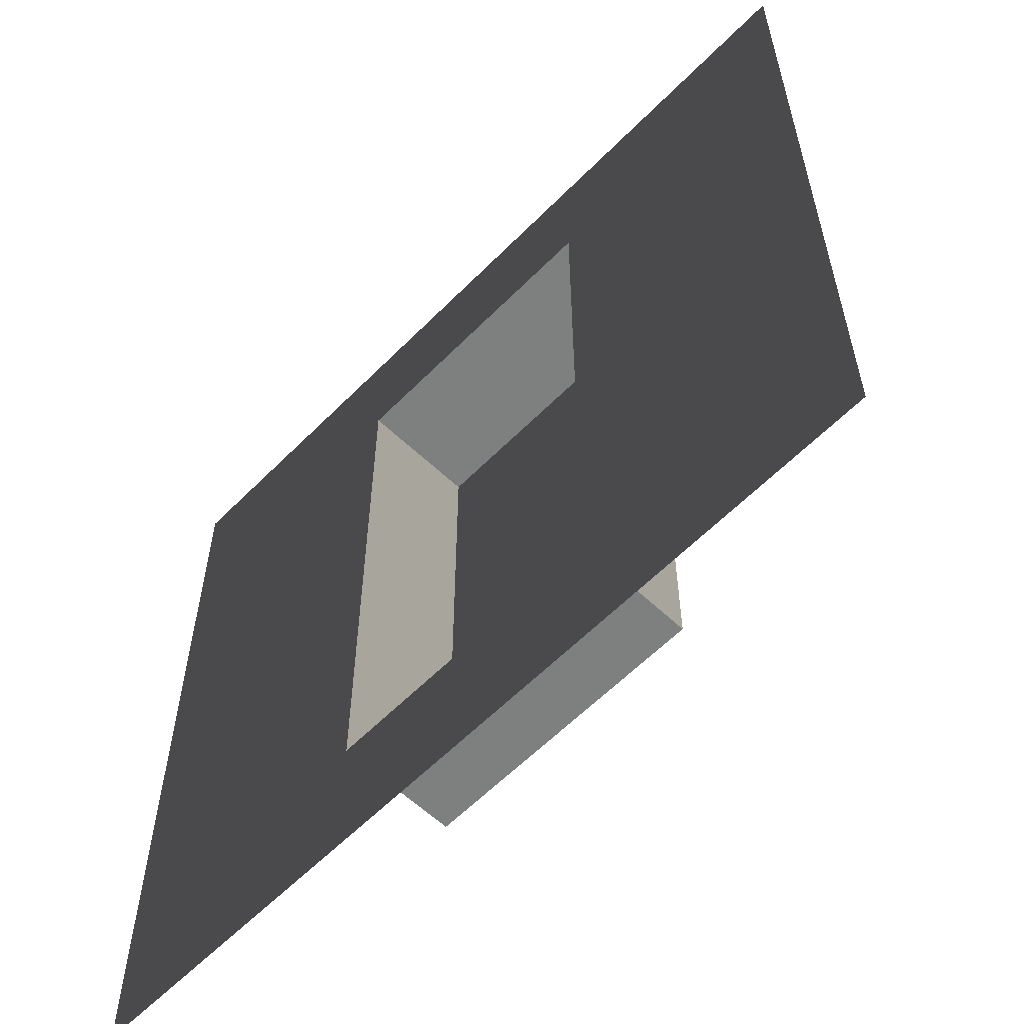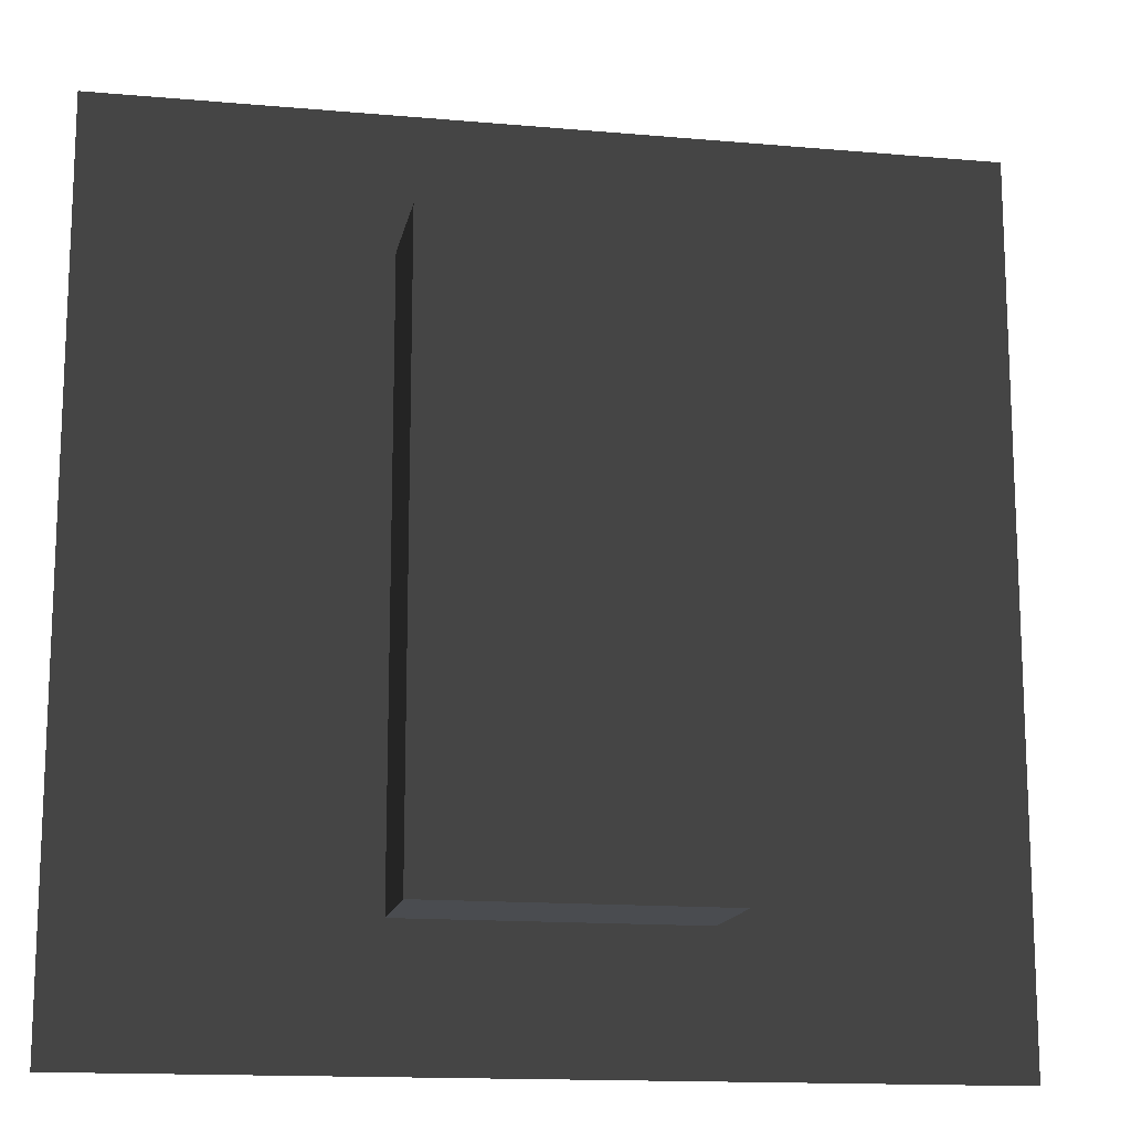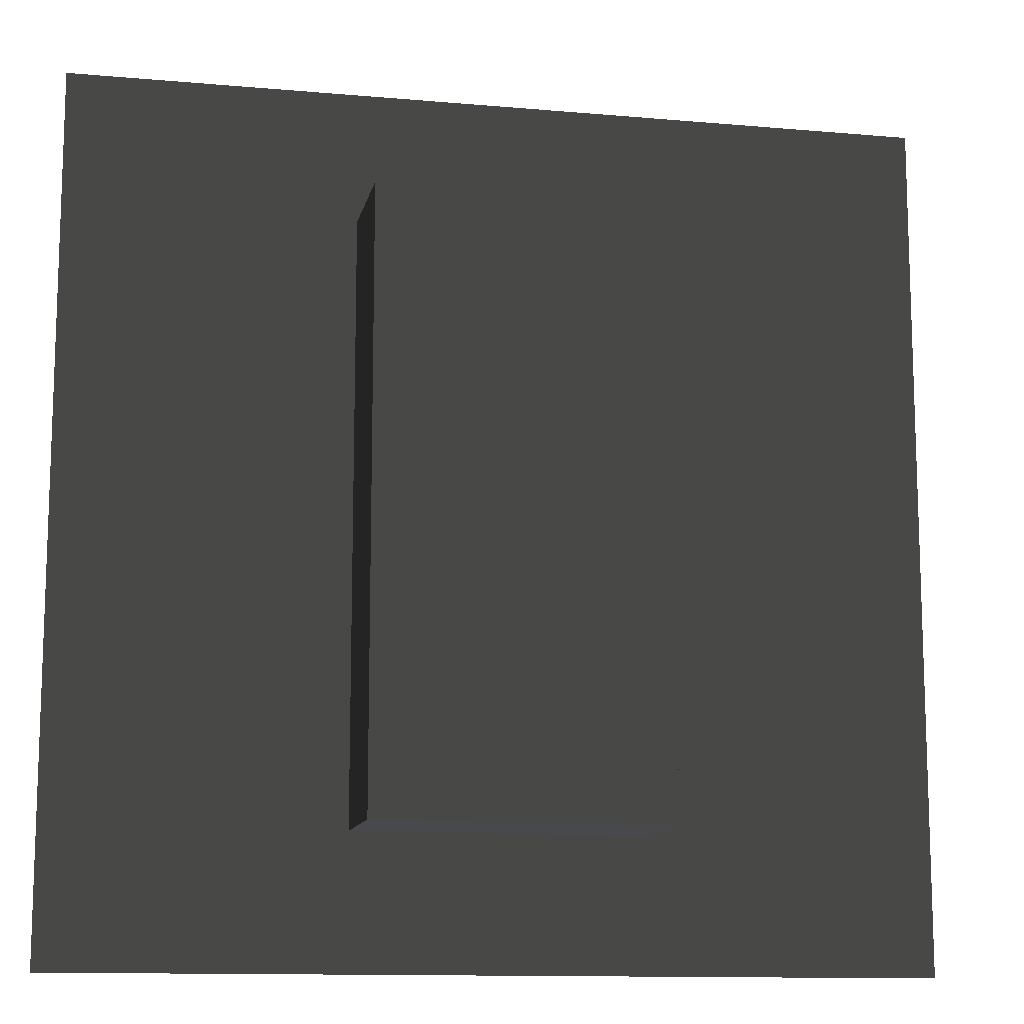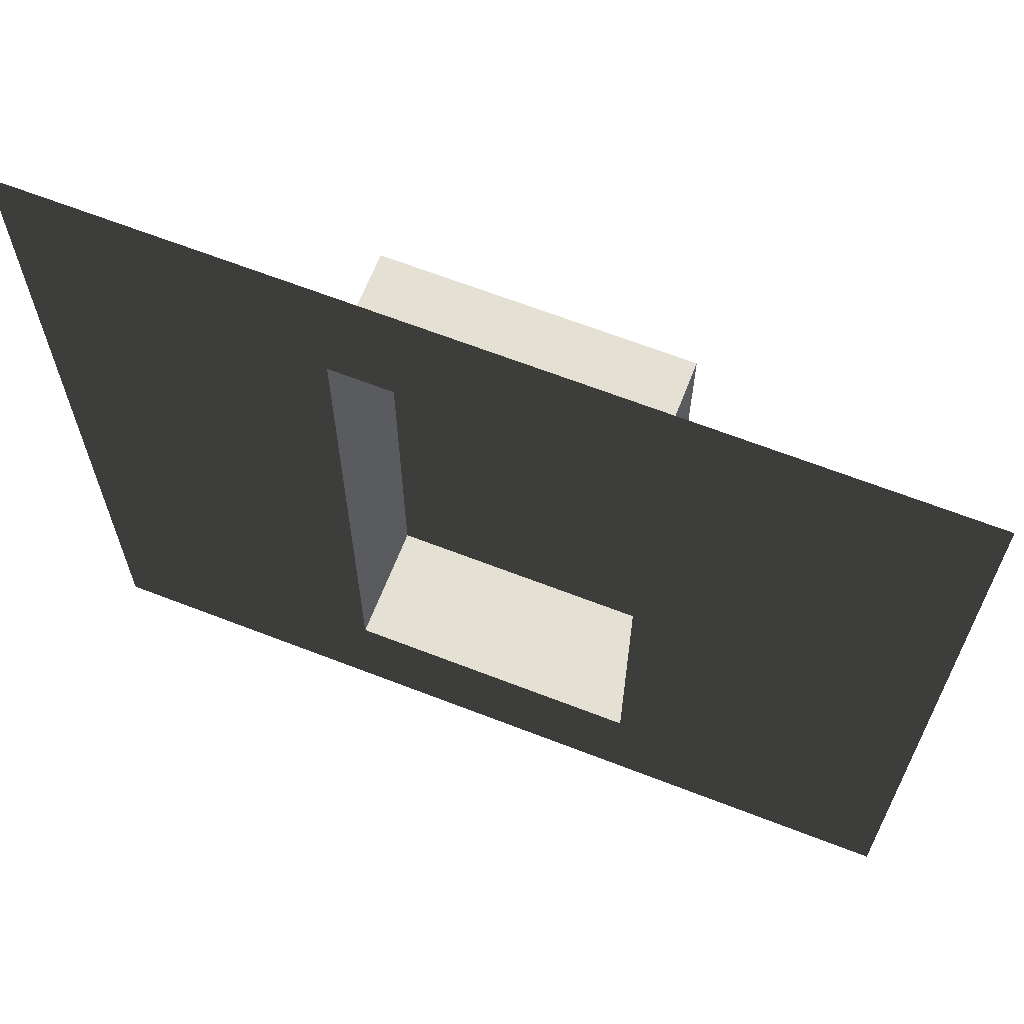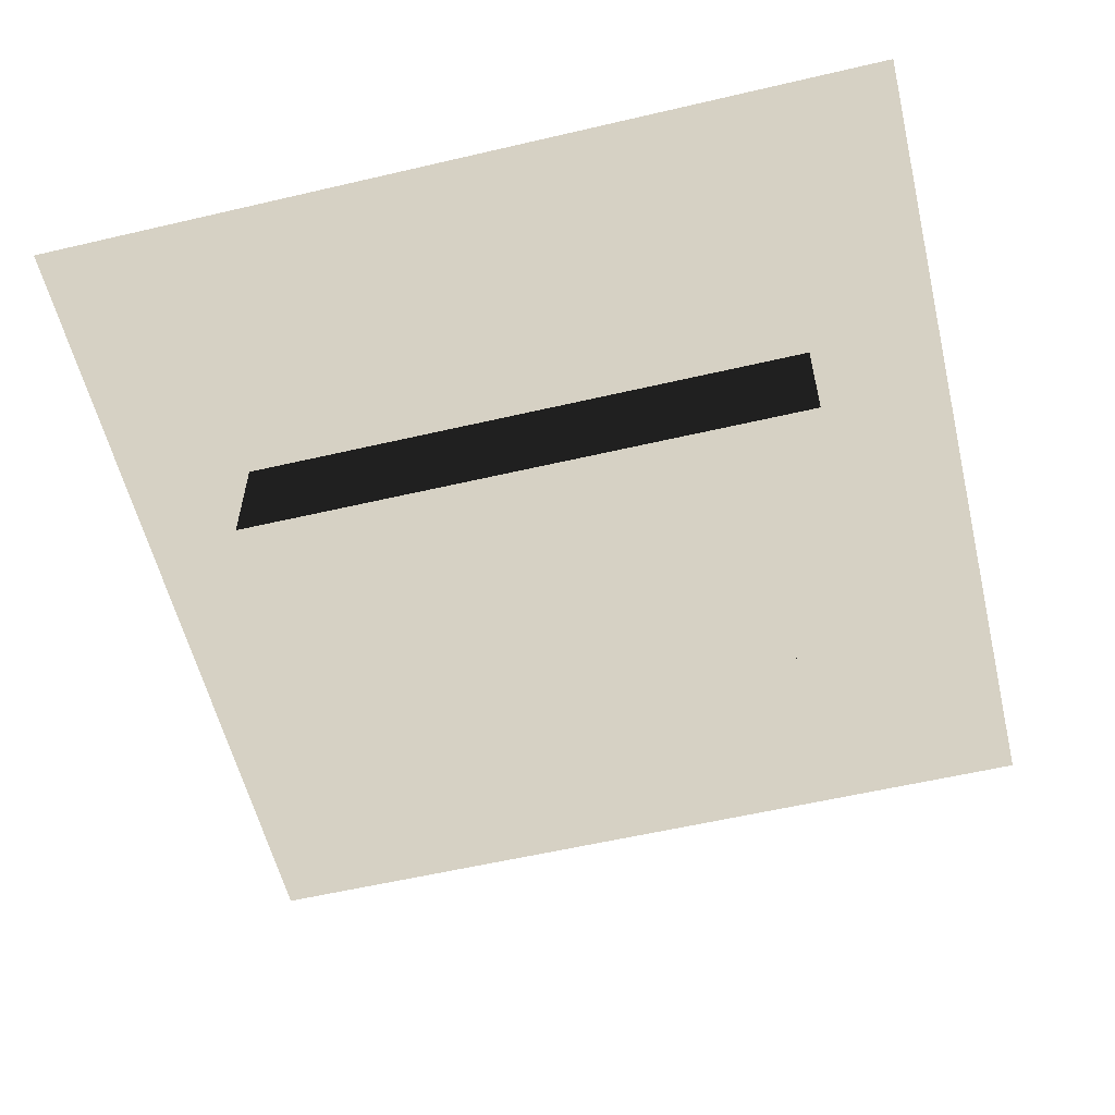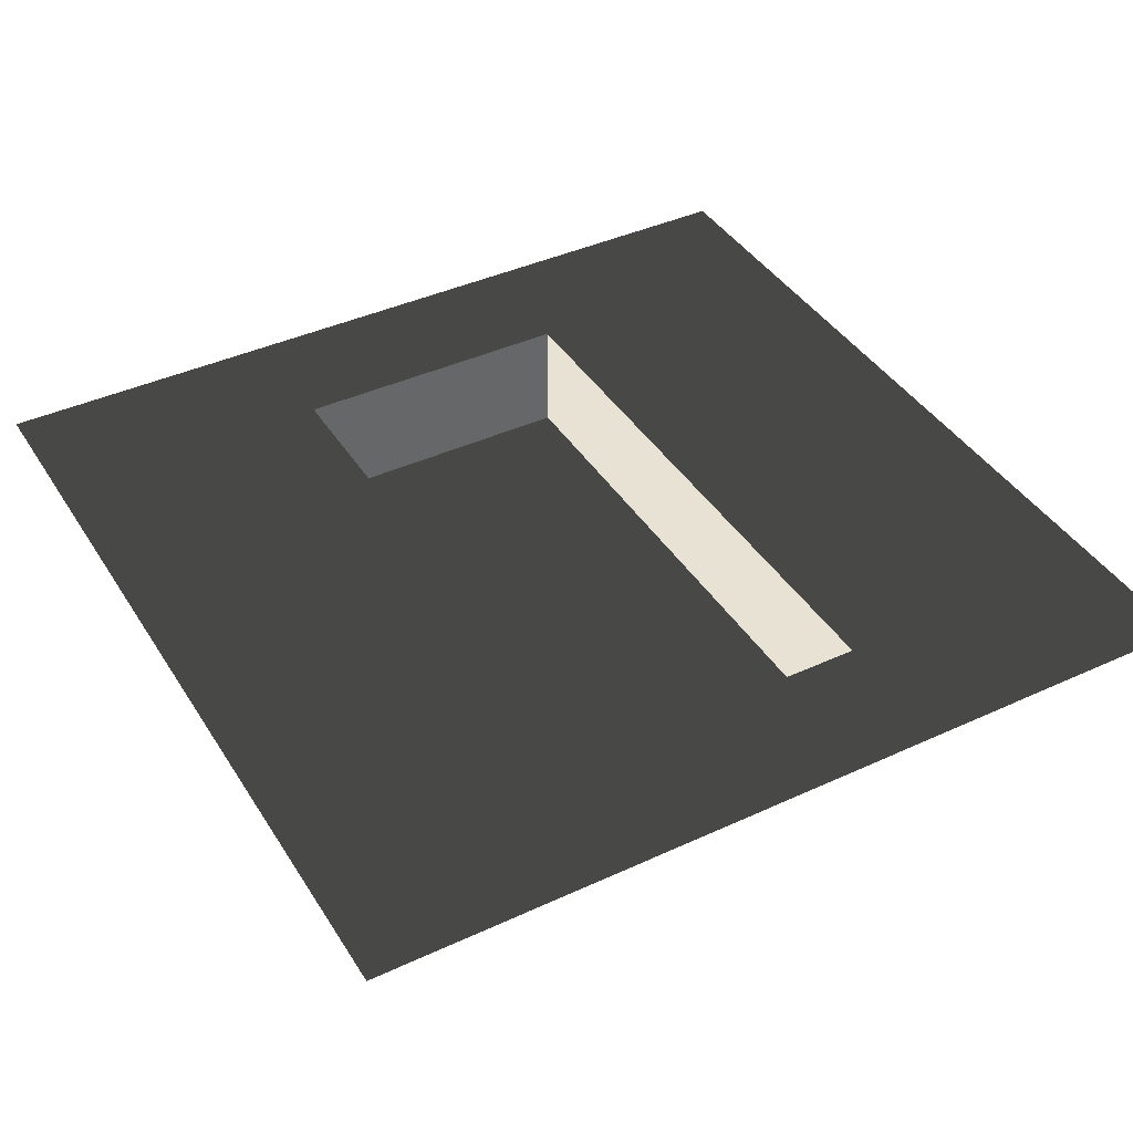
<metadata>
{"format":"obj","ext":"obj","renderer":"f3d","projection":"perspective","resolution":1024,"background":"white","views":[{"elev":-59.6,"azim":45.9,"up":"+Y"},{"elev":-14.7,"azim":169.2,"up":"+Y"},{"elev":-12.3,"azim":168.2,"up":"+Y"},{"elev":65.8,"azim":21.3,"up":"+Y"},{"elev":-57.8,"azim":103.6,"up":"+Z"},{"elev":40.9,"azim":150.6,"up":"+Z"}]}
</metadata>
<code>
v 105 133.3 -21.47
v 52.49 24.15 -21.47
v 52.49 133.3 -21.47
v 105 24.15 -21.47
v 105 24.15 0.0004551
v 105 133.3 -21.47
v 105 133.3 0.0004551
v 105 24.15 -21.47
v 105 133.3 0.0004551
v 52.49 133.3 -21.47
v 52.49 133.3 0.0003026
v 105 133.3 -21.47
v 52.49 133.3 0.0003026
v 52.49 24.15 -21.47
v 52.49 24.15 0.0003026
v 52.49 133.3 -21.47
v 52.49 24.15 0.0003026
v 105 24.15 -21.47
v 105 24.15 0.0004551
v 52.49 24.15 -21.47
v 52.49 133.3 0.0003026
v -0.001203 0 0.0001502
v -0.0002269 157.5 0.0001502
v 157.5 157.5 0.0005325
v 52.49 24.15 0.0003026
v 105 133.3 0.0004551
v 105 24.15 0.0004551
v 157.5 0 0.0005325
g B6_Window_7078_109
f 1 3 2
f 2 4 1
f 5 7 6
f 6 8 5
f 9 11 10
f 10 12 9
f 13 15 14
f 14 16 13
f 17 19 18
f 18 20 17
f 21 23 22
f 24 23 21
f 22 25 21
f 21 26 24
f 27 25 22
f 24 26 27
f 22 28 27
f 27 28 24

</code>
